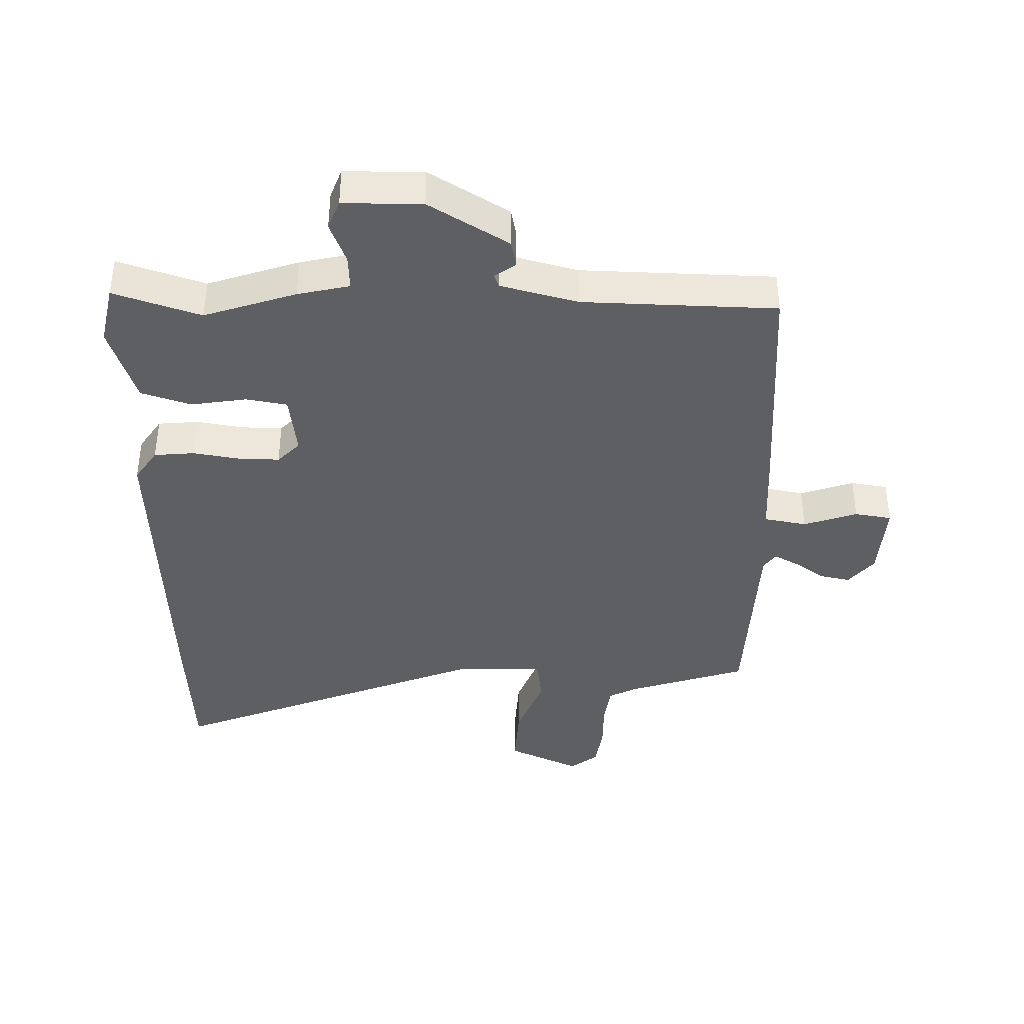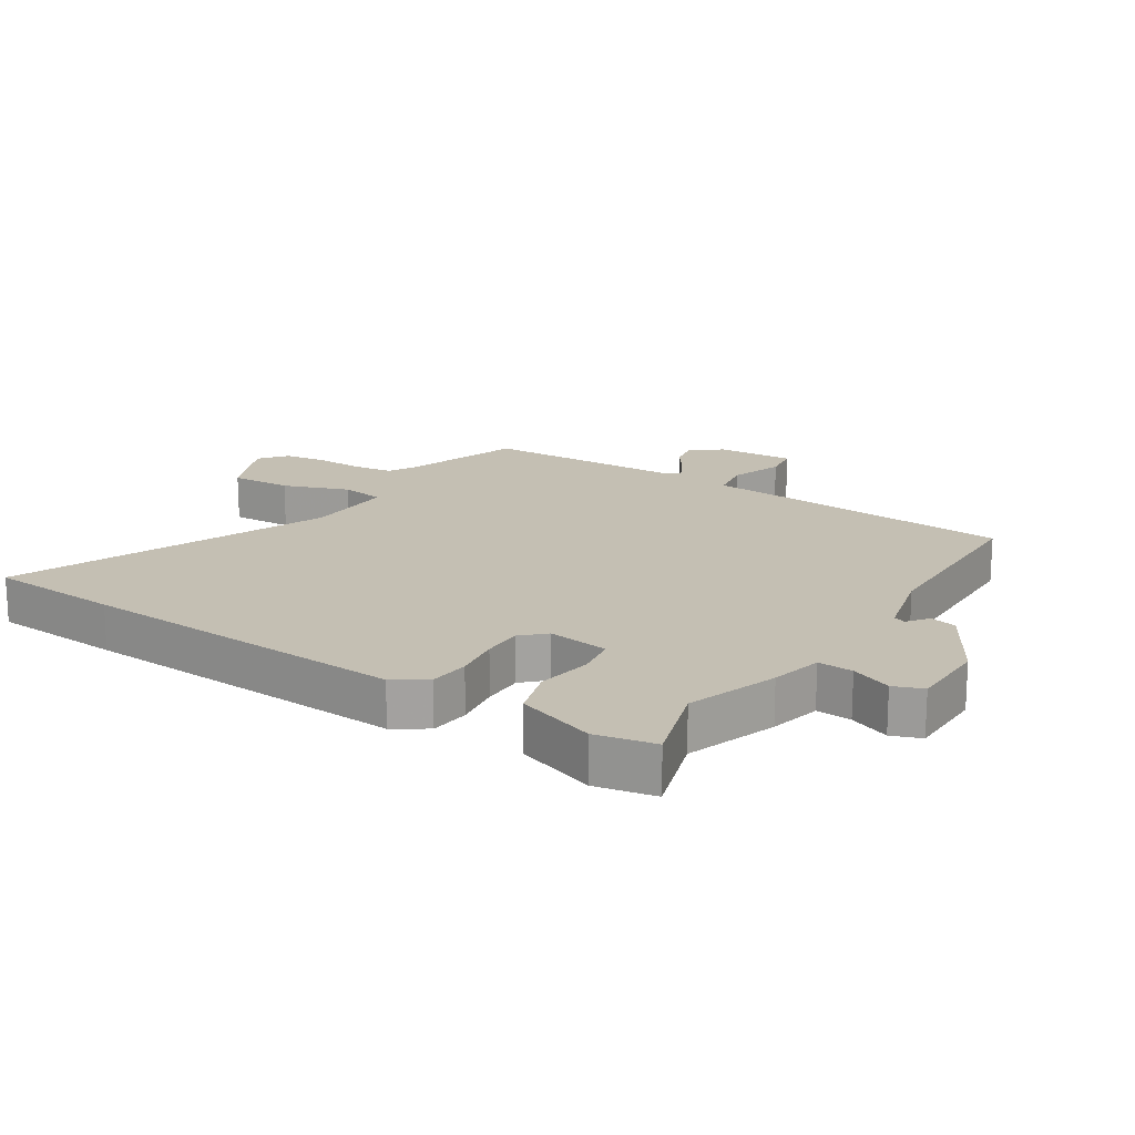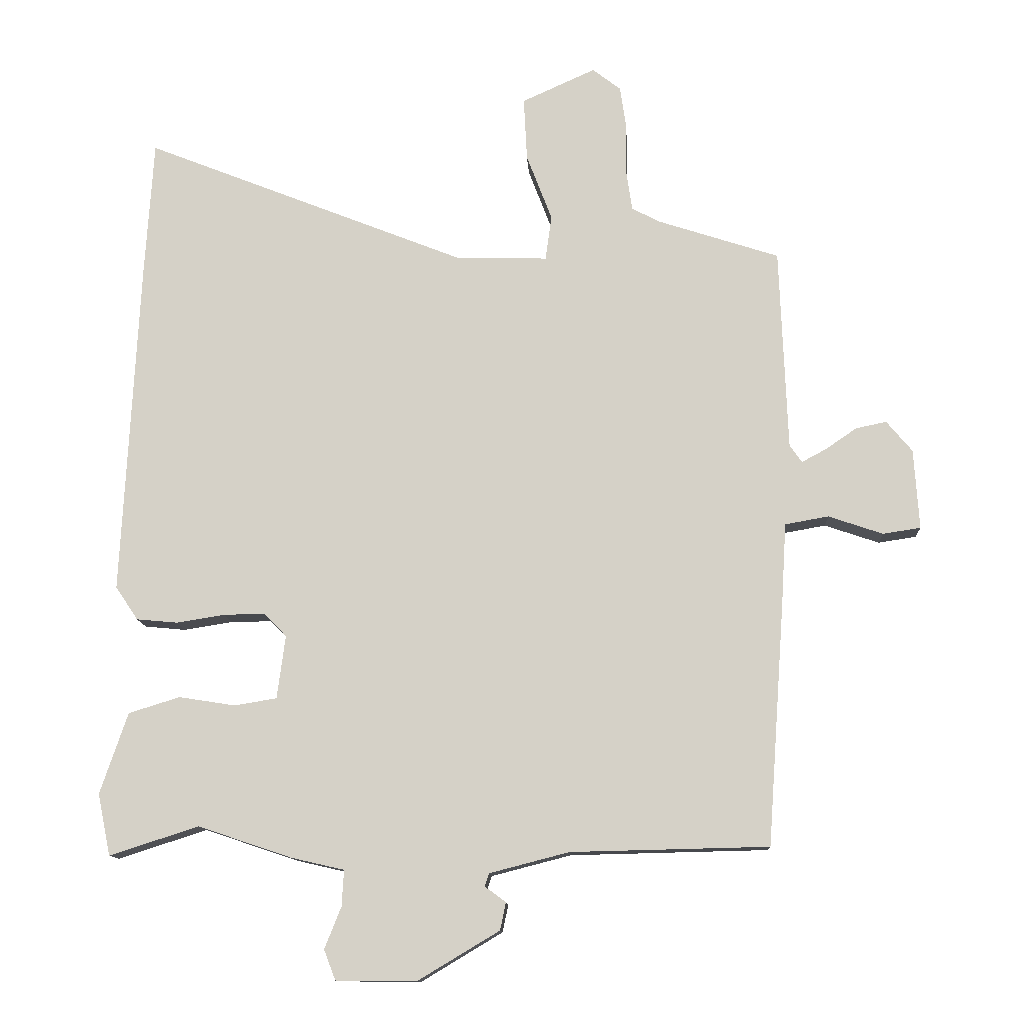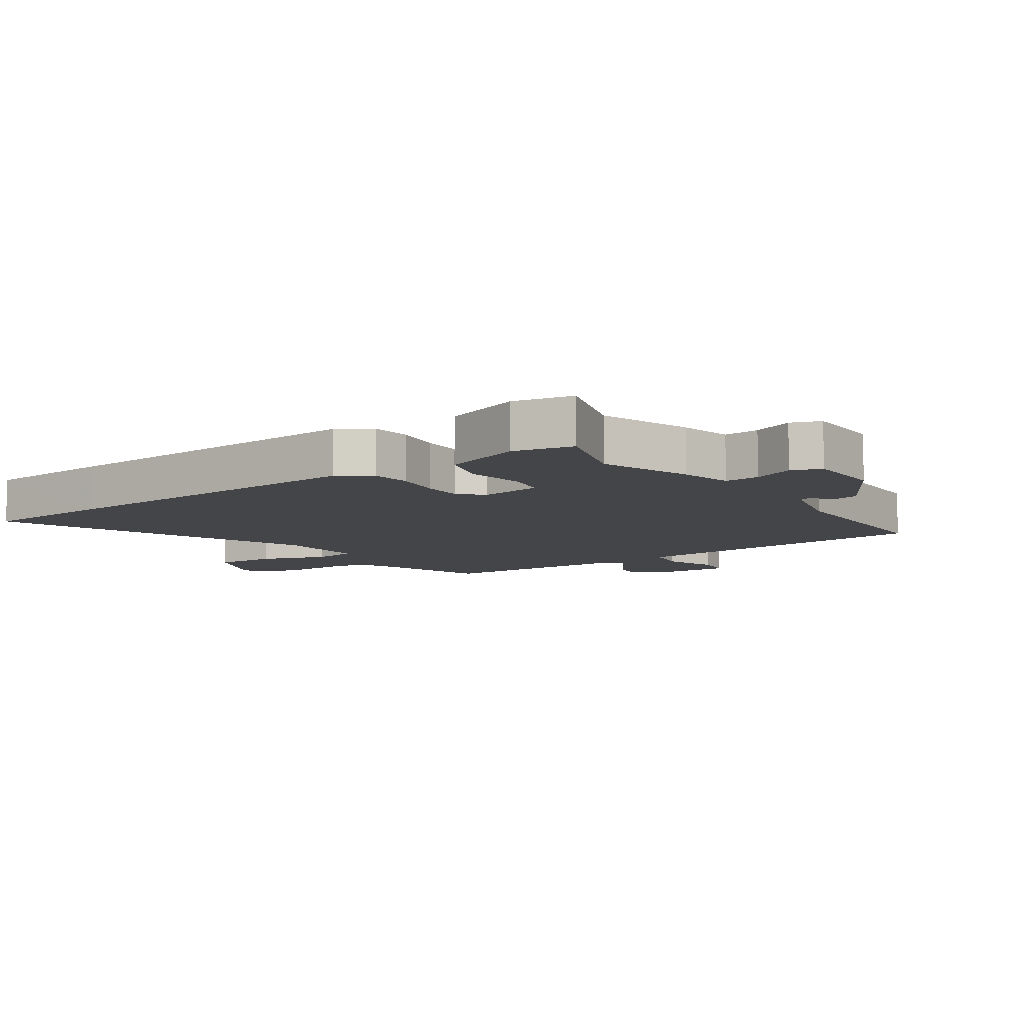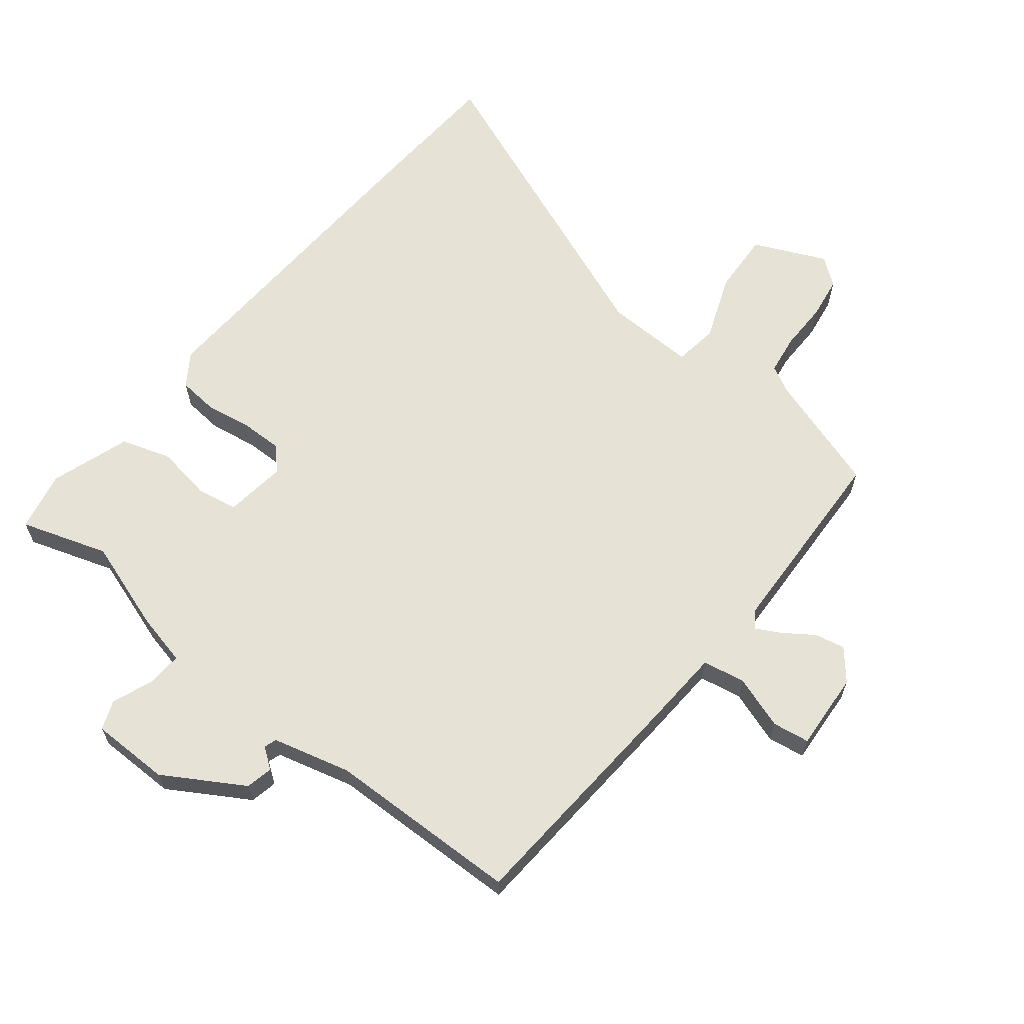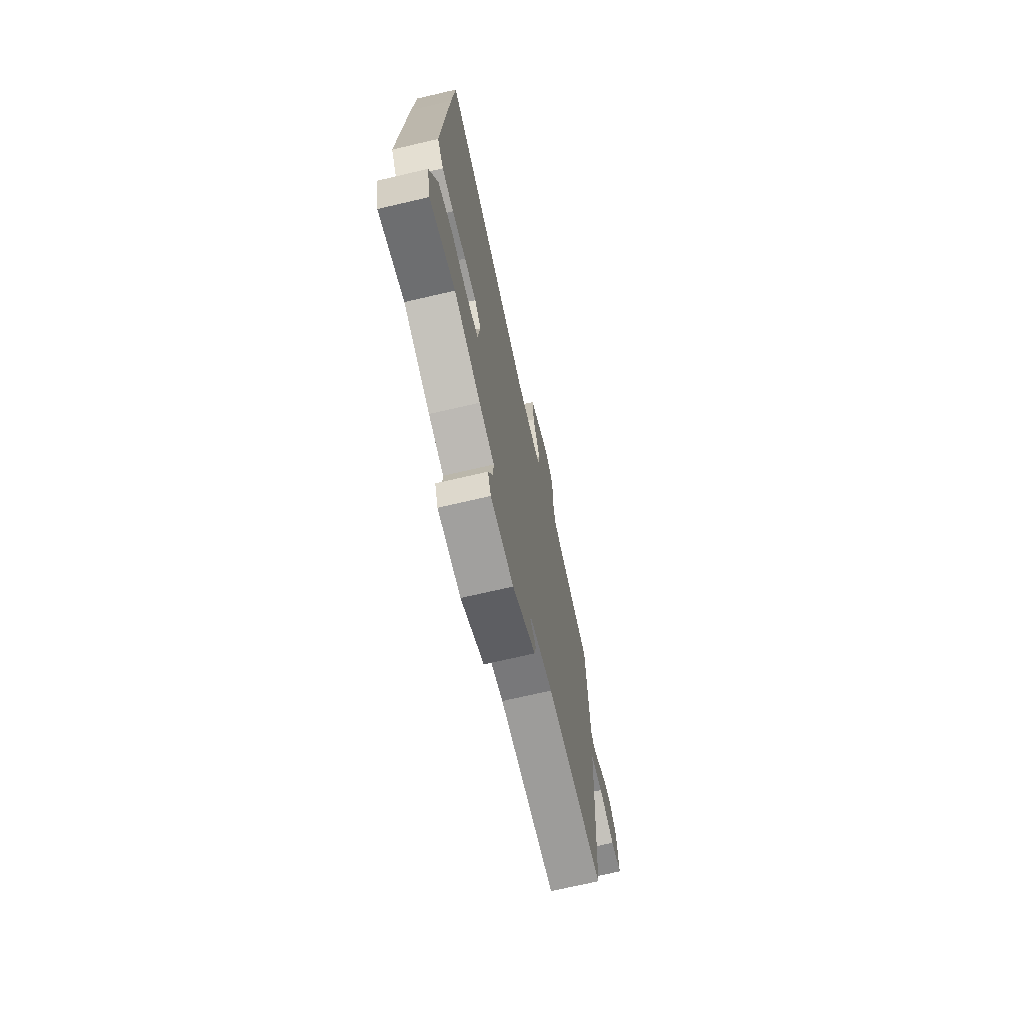
<metadata>
{"format":"obj","ext":"obj","renderer":"f3d","projection":"perspective","resolution":1024,"background":"white","views":[{"elev":-39.9,"azim":178.7,"up":"+Y"},{"elev":17.8,"azim":123.1,"up":"+Y"},{"elev":-12.3,"azim":-177.0,"up":"+Z"},{"elev":-8.6,"azim":125.2,"up":"+Y"},{"elev":63.8,"azim":-141.6,"up":"+Y"},{"elev":-71.4,"azim":103.1,"up":"+Z"}]}
</metadata>
<code>
v 0.525 0.07 -0.508
v 0.386 0.07 -0.463
v 0.24 0.07 -0.512
v 0.157 0.07 -0.531
v 0.16 0.07 -0.587
v 0.186 0.07 -0.652
v 0.168 0.07 -0.699
v 0.042 0.07 -0.7
v -0.085 0.07 -0.624
v -0.094 0.07 -0.581
v -0.061 0.07 -0.557
v -0.068 0.07 -0.537
v -0.192 0.07 -0.505
v -0.501 0.07 -0.498
v -0.528 0.07 -0.122
v -0.536 0.07 0.008
v -0.604 0.07 0.02
v -0.689 0.07 -0.009
v -0.748 0.07 0
v -0.74 0.07 0.125
v -0.7 0.07 0.173
v -0.652 0.07 0.163
v -0.604 0.07 0.13
v -0.565 0.07 0.109
v -0.546 0.07 0.136
v -0.534 0.07 0.453
v -0.344 0.07 0.515
v -0.3 0.07 0.538
v -0.291 0.07 0.601
v -0.292 0.07 0.679
v -0.282 0.07 0.747
v -0.238 0.07 0.781
v -0.123 0.07 0.729
v -0.128 0.07 0.63
v -0.168 0.07 0.525
v -0.158 0.07 0.455
v -0.014 0.07 0.459
v 0.49 0.07 0.659
v 0.503 0.07 0.447
v 0.529 0.07 -0.083
v 0.494 0.07 -0.135
v 0.43 0.07 -0.141
v 0.355 0.07 -0.129
v 0.29 0.07 -0.128
v 0.255 0.07 -0.164
v 0.268 0.07 -0.263
v 0.334 0.07 -0.274
v 0.422 0.07 -0.26
v 0.502 0.07 -0.285
v 0.545 0.07 -0.412
v 0.525 0 -0.508
v 0.386 0 -0.463
v 0.24 0 -0.512
v 0.157 0 -0.531
v 0.16 0 -0.587
v 0.186 0 -0.652
v 0.168 0 -0.699
v 0.042 0 -0.7
v -0.085 0 -0.624
v -0.094 0 -0.581
v -0.061 0 -0.557
v -0.068 0 -0.537
v -0.192 0 -0.505
v -0.501 0 -0.498
v -0.528 0 -0.122
v -0.536 0 0.008
v -0.604 0 0.02
v -0.689 0 -0.009
v -0.748 0 0
v -0.74 0 0.125
v -0.7 0 0.173
v -0.652 0 0.163
v -0.604 0 0.13
v -0.565 0 0.109
v -0.546 0 0.136
v -0.534 0 0.453
v -0.344 0 0.515
v -0.3 0 0.538
v -0.291 0 0.601
v -0.292 0 0.679
v -0.282 0 0.747
v -0.238 0 0.781
v -0.123 0 0.729
v -0.128 0 0.63
v -0.168 0 0.525
v -0.158 0 0.455
v -0.014 0 0.459
v 0.49 0 0.659
v 0.503 0 0.447
v 0.529 0 -0.083
v 0.494 0 -0.135
v 0.43 0 -0.141
v 0.355 0 -0.129
v 0.29 0 -0.128
v 0.255 0 -0.164
v 0.268 0 -0.263
v 0.334 0 -0.274
v 0.422 0 -0.26
v 0.502 0 -0.285
v 0.545 0 -0.412
f 47 48 49 50
f 46 47 50 1
f 40 41 42 43
f 40 43 44
f 37 38 39 40
f 36 37 40 44
f 32 33 34 35
f 32 35 36
f 29 30 31 32
f 28 29 32 36
f 27 28 36 44
f 25 26 27 44
f 20 21 22 23
f 20 23 24
f 17 18 19 20
f 16 17 20 24
f 13 14 15 16
f 12 13 16 24
f 8 9 10 11
f 8 11 12
f 5 6 7 8
f 4 5 8 12
f 2 3 4 12
f 46 1 2
f 46 2 12 24
f 24 25 44 45
f 24 45 46
f 100 99 98 97
f 51 100 97 96
f 93 92 91 90
f 94 93 90
f 90 89 88 87
f 94 90 87 86
f 85 84 83 82
f 86 85 82
f 82 81 80 79
f 86 82 79 78
f 94 86 78 77
f 94 77 76 75
f 73 72 71 70
f 74 73 70
f 70 69 68 67
f 74 70 67 66
f 66 65 64 63
f 74 66 63 62
f 61 60 59 58
f 62 61 58
f 58 57 56 55
f 62 58 55 54
f 62 54 53 52
f 52 51 96
f 74 62 52 96
f 95 94 75 74
f 96 95 74
f 1 51 52 2
f 2 52 53 3
f 3 53 54 4
f 4 54 55 5
f 5 55 56 6
f 6 56 57 7
f 7 57 58 8
f 8 58 59 9
f 9 59 60 10
f 10 60 61 11
f 11 61 62 12
f 12 62 63 13
f 13 63 64 14
f 14 64 65 15
f 15 65 66 16
f 16 66 67 17
f 17 67 68 18
f 18 68 69 19
f 19 69 70 20
f 20 70 71 21
f 21 71 72 22
f 22 72 73 23
f 23 73 74 24
f 24 74 75 25
f 25 75 76 26
f 26 76 77 27
f 27 77 78 28
f 28 78 79 29
f 29 79 80 30
f 30 80 81 31
f 31 81 82 32
f 32 82 83 33
f 33 83 84 34
f 34 84 85 35
f 35 85 86 36
f 36 86 87 37
f 37 87 88 38
f 38 88 89 39
f 39 89 90 40
f 40 90 91 41
f 41 91 92 42
f 42 92 93 43
f 43 93 94 44
f 44 94 95 45
f 45 95 96 46
f 46 96 97 47
f 47 97 98 48
f 48 98 99 49
f 49 99 100 50
f 50 100 51 1

</code>
